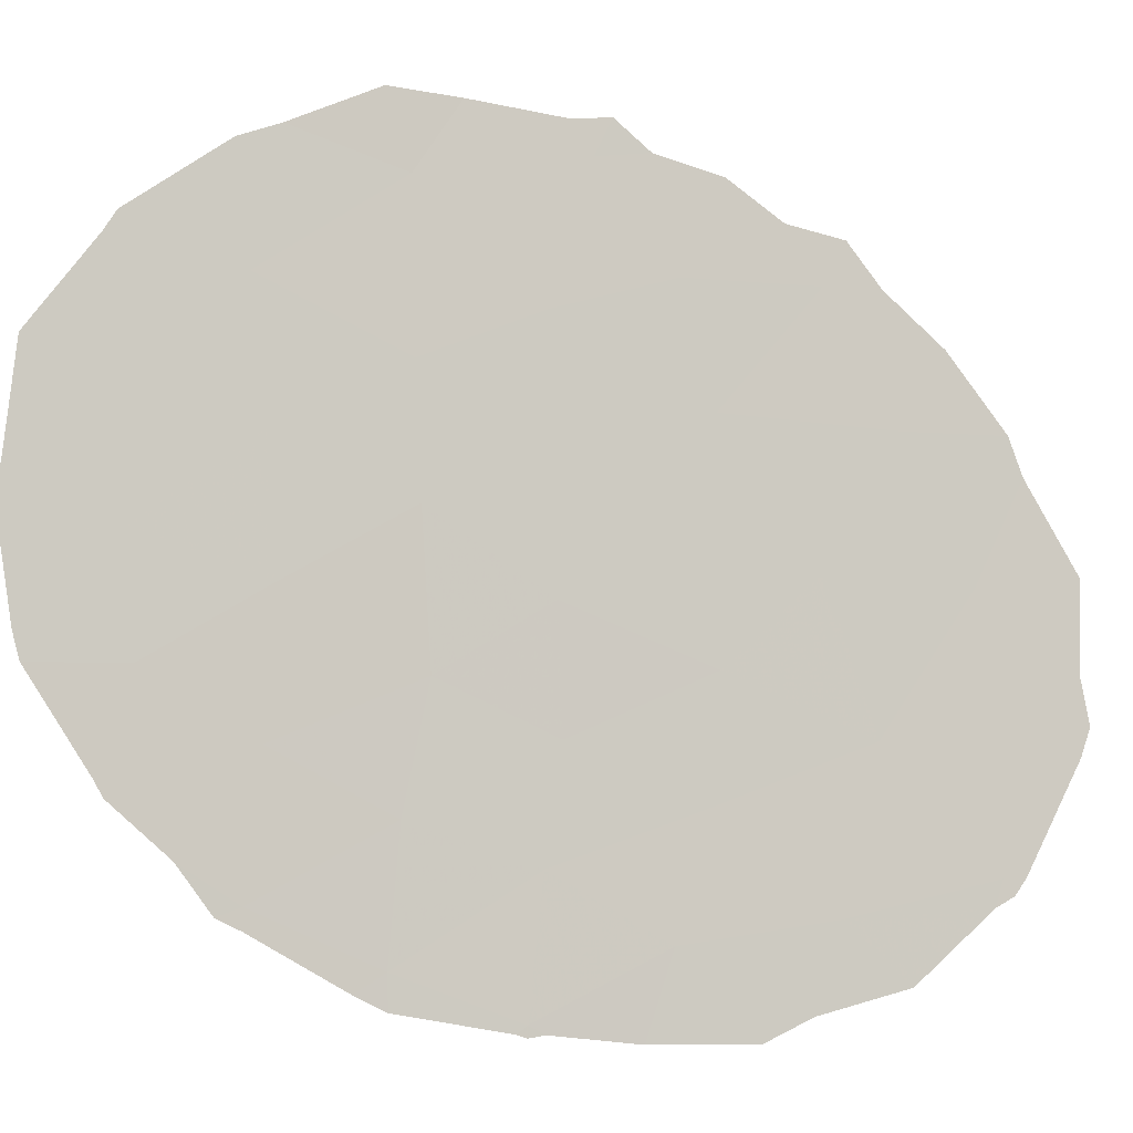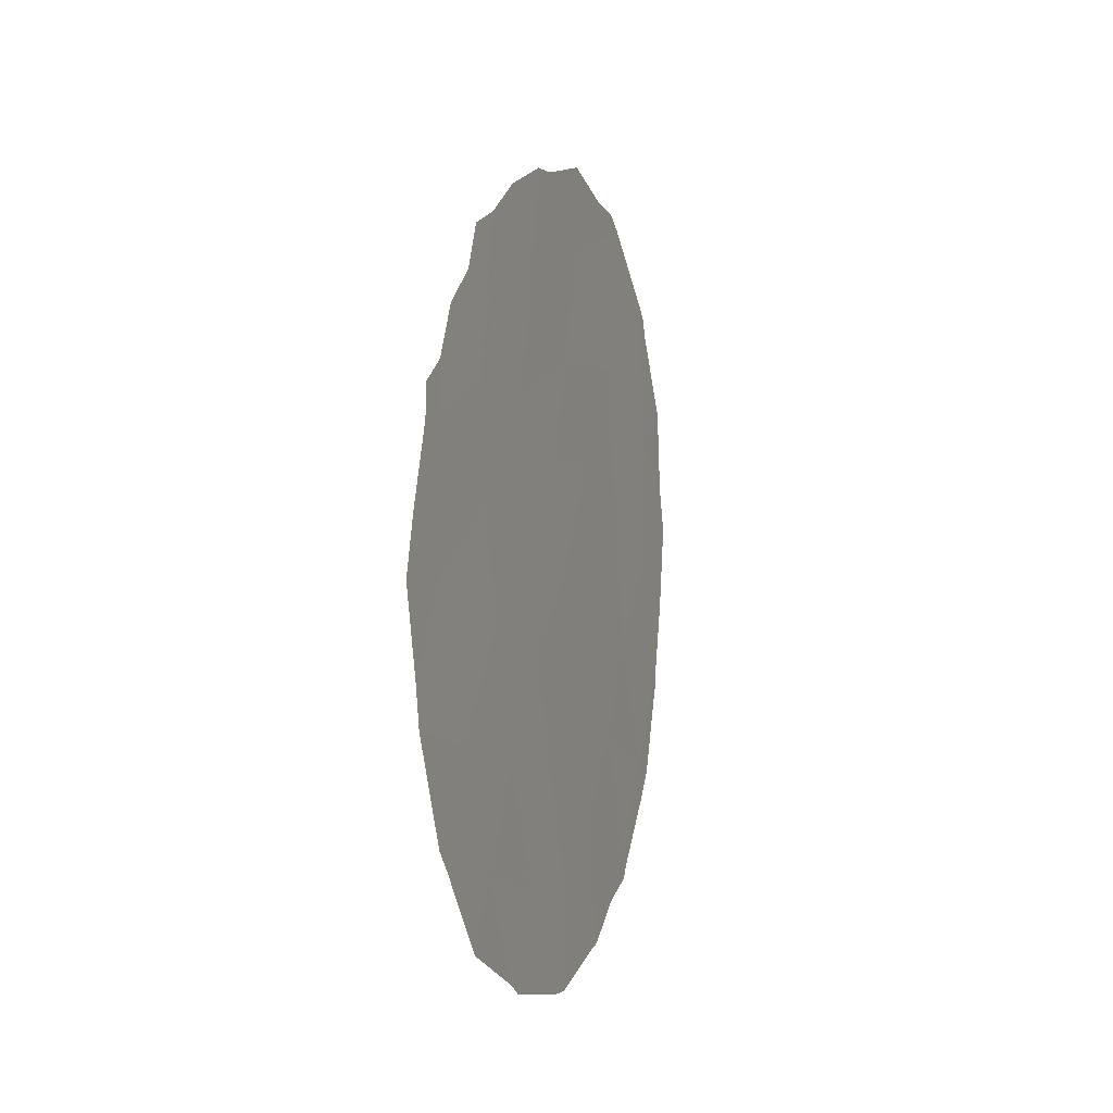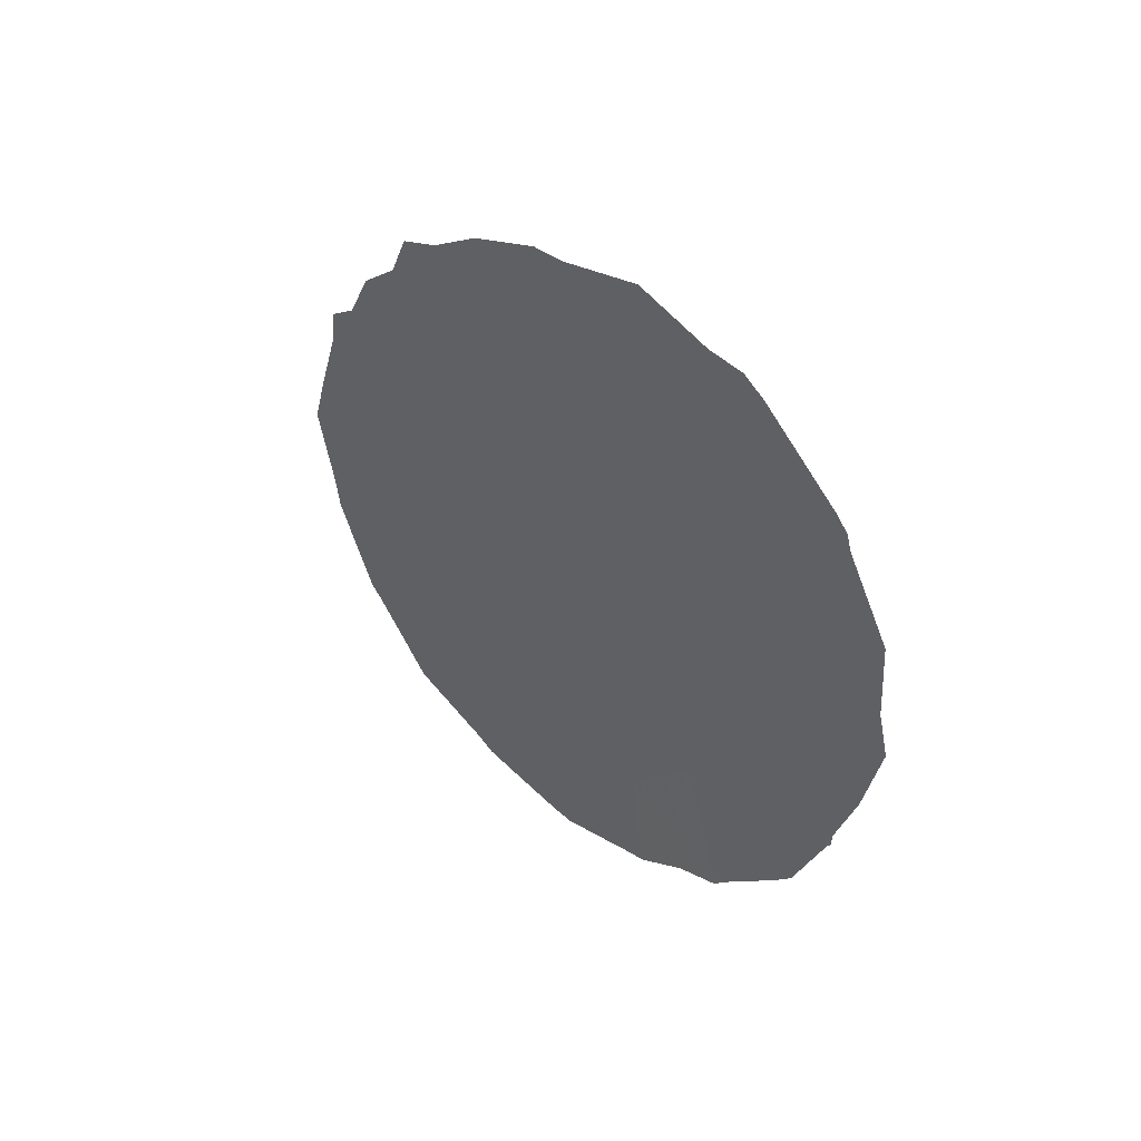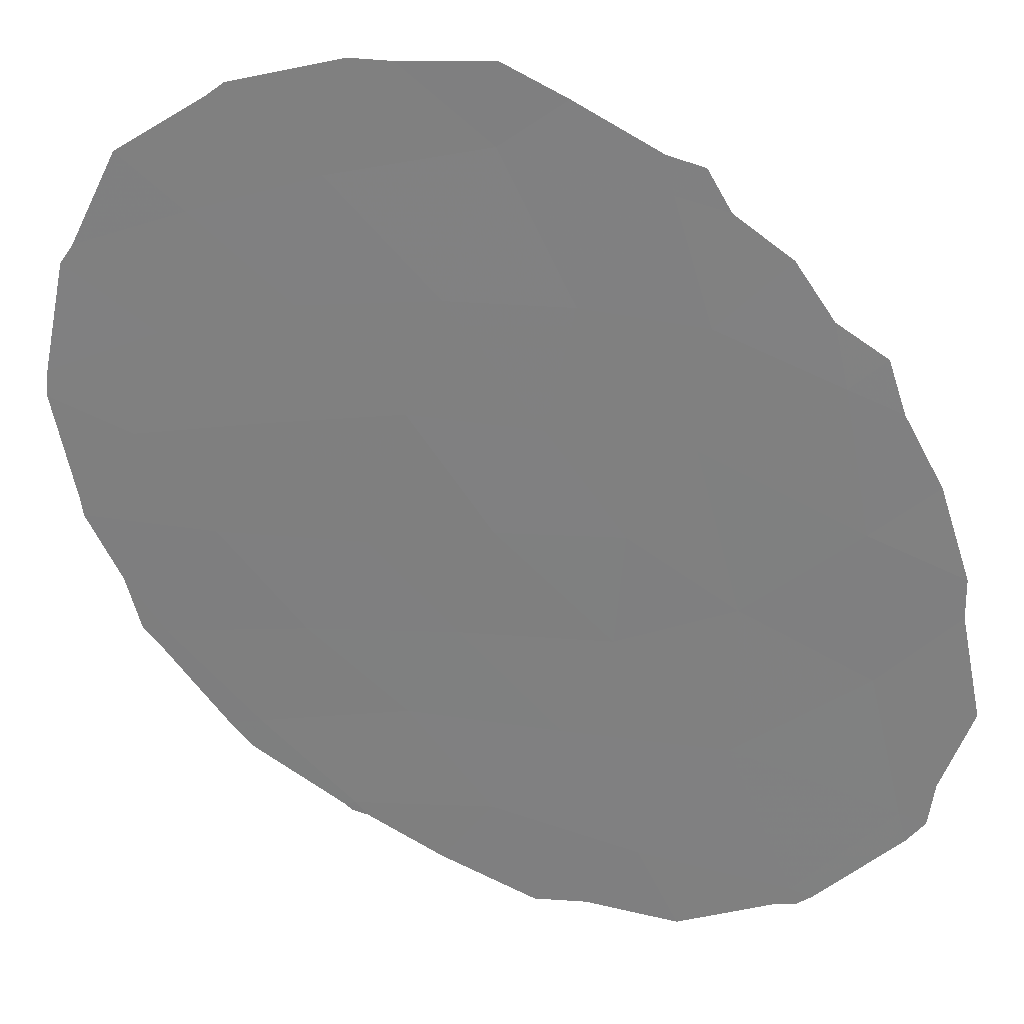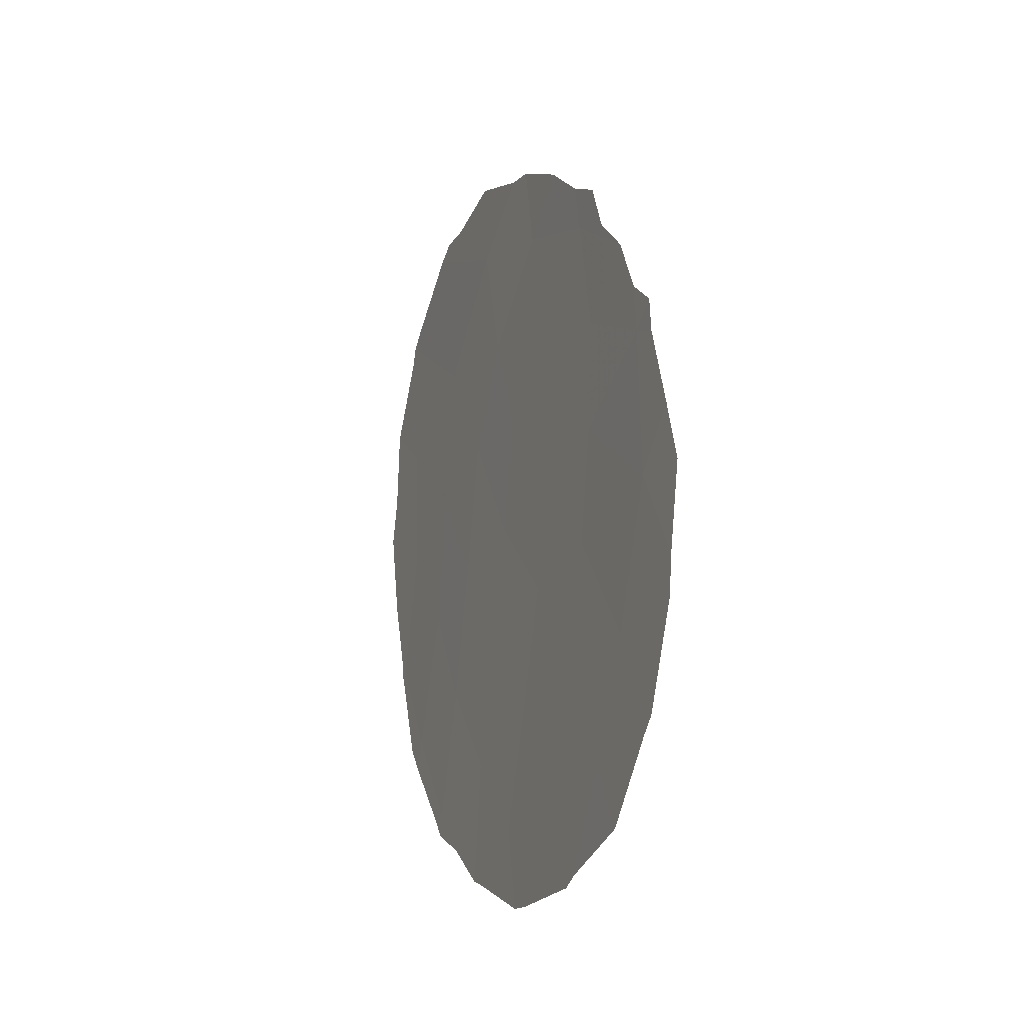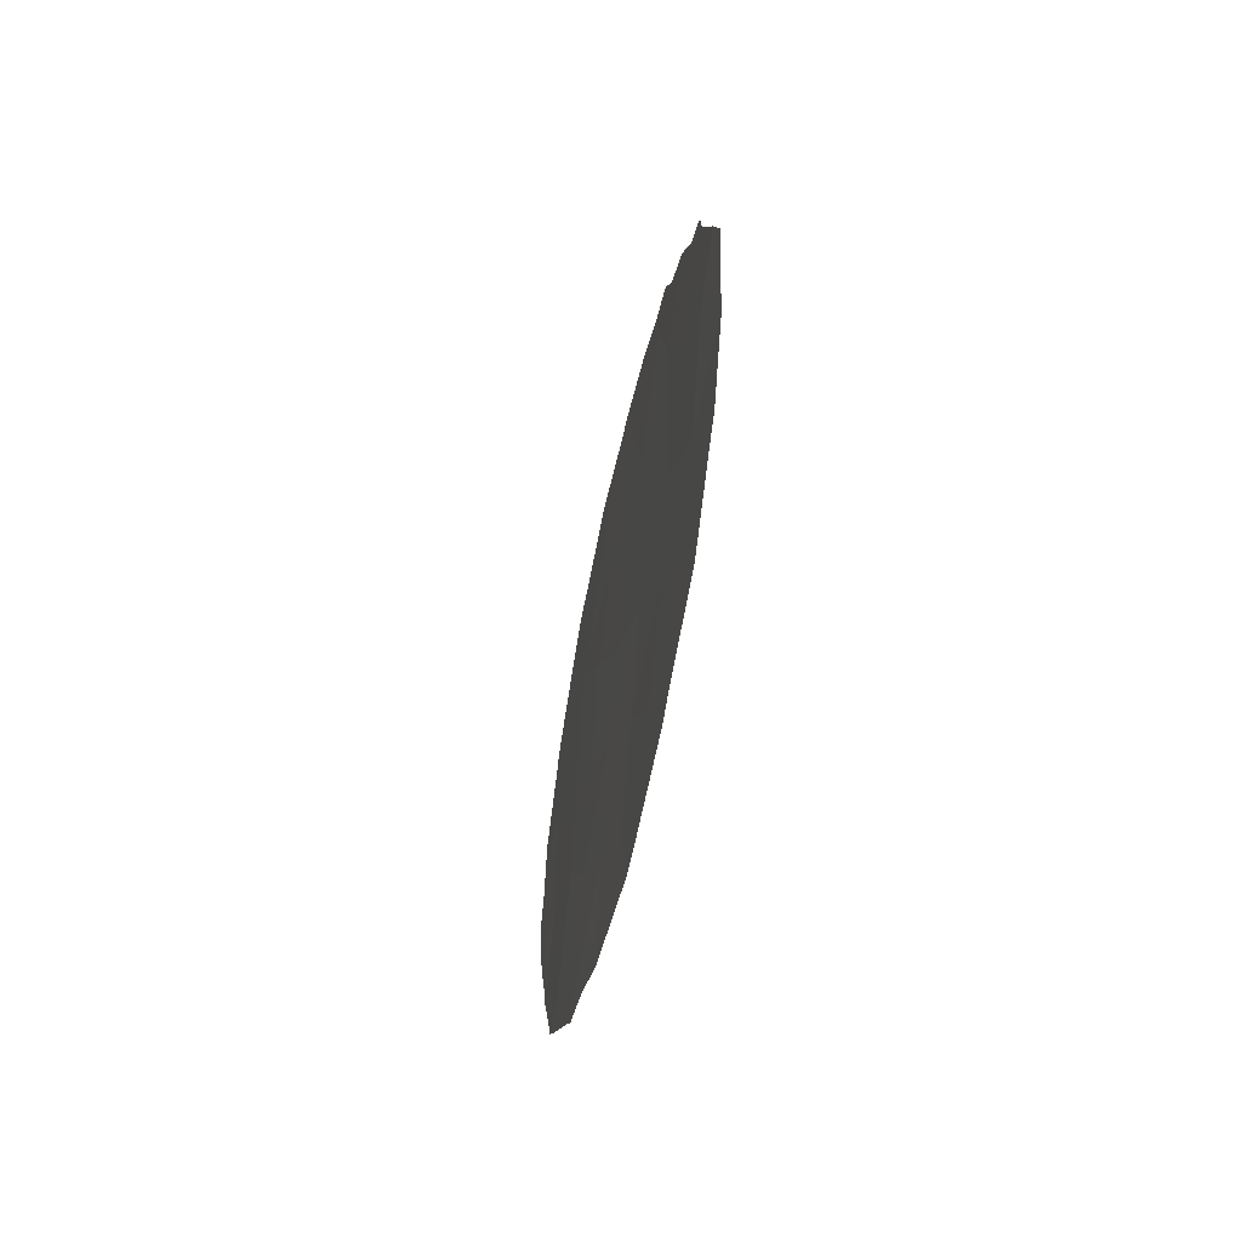
<metadata>
{"format":"obj","ext":"obj","renderer":"f3d","projection":"perspective","resolution":1024,"background":"white","views":[{"elev":30.0,"azim":-107.8,"up":"+Y"},{"elev":-8.8,"azim":164.2,"up":"+Z"},{"elev":50.2,"azim":-78.2,"up":"+Z"},{"elev":62.8,"azim":-73.2,"up":"+Y"},{"elev":-19.5,"azim":123.3,"up":"+Z"},{"elev":-64.5,"azim":134.0,"up":"+Z"}]}
</metadata>
<code>
v -75.51 63.71 29.36
v -73.52 66.51 37.94
v -73.24 66.95 35.89
v -74.78 64.72 33.82
v -73.15 67.15 32.31
v -74.66 64.85 38.79
v -76.06 62.9 30.99
v -72.87 67.52 34.15
v -72.34 68.37 30.79
v -75.71 63.38 33.04
v -70.95 70.31 34.67
v -71.15 70 36.59
v -72.75 67.81 28.8
v -75.01 64.42 31.54
v -70.56 71 29.15
v -73.54 66.59 30.54
v -69.97 71.78 31.4
v -69.99 71.72 33.81
v -75.75 63.31 35.3
v -74.52 65.08 36.24
v -73.16 67.24 26.93
v -71.14 70.19 27.32
v -75.67 63.39 37.59
v -73.84 66.21 28.31
v -71.97 68.83 34.84
v -71.67 69.38 29.01
v -72.15 68.6 32.74
v -74.9 64.63 27.74
v -73.82 66.12 34.28
v -72.21 68.62 27.13
v -71.07 70.17 32.85
v -74.5 65.2 29.85
v -72.3 68.32 37.34
v -71.31 69.87 31.03
v -74.13 65.7 32.07
v -74.68 64.81 39.2
v -74.31 65.35 39.19
v -73.58 66.42 39.45
v -76.51 62.2 33.94
v -76.35 62.45 32.43
v -70.18 71.59 27.41
v -70.81 70.7 26.22
v -75.87 63.1 37.41
v -75.82 63.18 37.71
v -74.9 64.5 38.99
v -76.15 62.76 31.2
v -75.69 63.36 37.93
v -76.11 62.83 30.83
v -76.15 62.77 30.96
v -70.01 71.68 34.6
v -69.72 72.11 34.16
v -69.6 72.4 29.25
v -69.53 72.48 29.88
v -72.44 68.09 38.8
v -72.76 67.61 38.9
v -75.79 63.3 29.29
v -75.62 63.55 28.89
v -70.03 71.8 27.65
v -70.64 70.73 36.23
v -70.82 70.46 37.03
v -74.03 65.96 26.3
v -73.9 66.15 26.23
v -69.47 72.5 32.24
v -69.7 72.15 33.6
v -70.25 71.31 35.53
v -69.33 72.74 31.25
v -76.39 62.37 34.71
v -76.33 62.45 36.1
v -73.04 67.44 25.59
v -72.81 67.78 25.56
v -71.22 69.87 37.41
v -71.73 69.12 38.14
v -74.94 64.58 27.38
v -74.53 65.21 27.01
v -75.07 64.39 27.69
v -71.85 69.18 25.61
v -71.67 69.45 25.76
f 6 37 36
f 6 2 38
f 6 38 37
f 29 3 20
f 10 39 40
f 22 42 41
f 23 44 43
f 1 28 32
f 4 14 35
f 13 21 30
f 8 25 3
f 18 11 31
f 6 36 45
f 19 20 23
f 7 10 40
f 7 40 46
f 33 3 25
f 31 25 27
f 5 9 27
f 34 9 26
f 23 47 44
f 7 49 48
f 7 46 49
f 18 51 50
f 14 4 10
f 17 15 52
f 17 52 53
f 1 14 7
f 14 10 7
f 5 35 16
f 2 33 54
f 2 54 55
f 11 12 25
f 16 24 13
f 1 56 57
f 15 58 52
f 12 59 60
f 21 24 61
f 21 61 62
f 15 26 22
f 18 17 63
f 18 63 64
f 11 18 50
f 11 50 65
f 12 11 65
f 12 65 59
f 34 17 31
f 5 8 29
f 1 7 48
f 1 48 56
f 4 29 20
f 20 3 2
f 15 22 41
f 15 41 58
f 17 53 66
f 17 66 63
f 10 19 67
f 10 67 39
f 19 68 67
f 6 20 2
f 8 3 29
f 30 21 69
f 30 69 70
f 3 33 2
f 30 22 26
f 16 13 9
f 16 9 5
f 19 23 43
f 19 43 68
f 19 4 20
f 23 20 6
f 33 25 12
f 33 12 71
f 33 71 72
f 19 10 4
f 15 34 26
f 26 9 13
f 8 27 25
f 23 6 45
f 23 45 47
f 28 73 74
f 27 8 5
f 12 60 71
f 17 34 15
f 2 55 38
f 35 29 4
f 35 5 29
f 28 1 57
f 28 57 75
f 21 62 69
f 22 30 76
f 22 76 77
f 24 21 13
f 13 30 26
f 24 16 32
f 18 31 17
f 11 25 31
f 18 64 51
f 32 35 14
f 14 1 32
f 28 75 73
f 24 32 28
f 24 28 74
f 24 74 61
f 33 72 54
f 9 34 27
f 34 31 27
f 30 70 76
f 35 32 16
f 22 77 42

</code>
